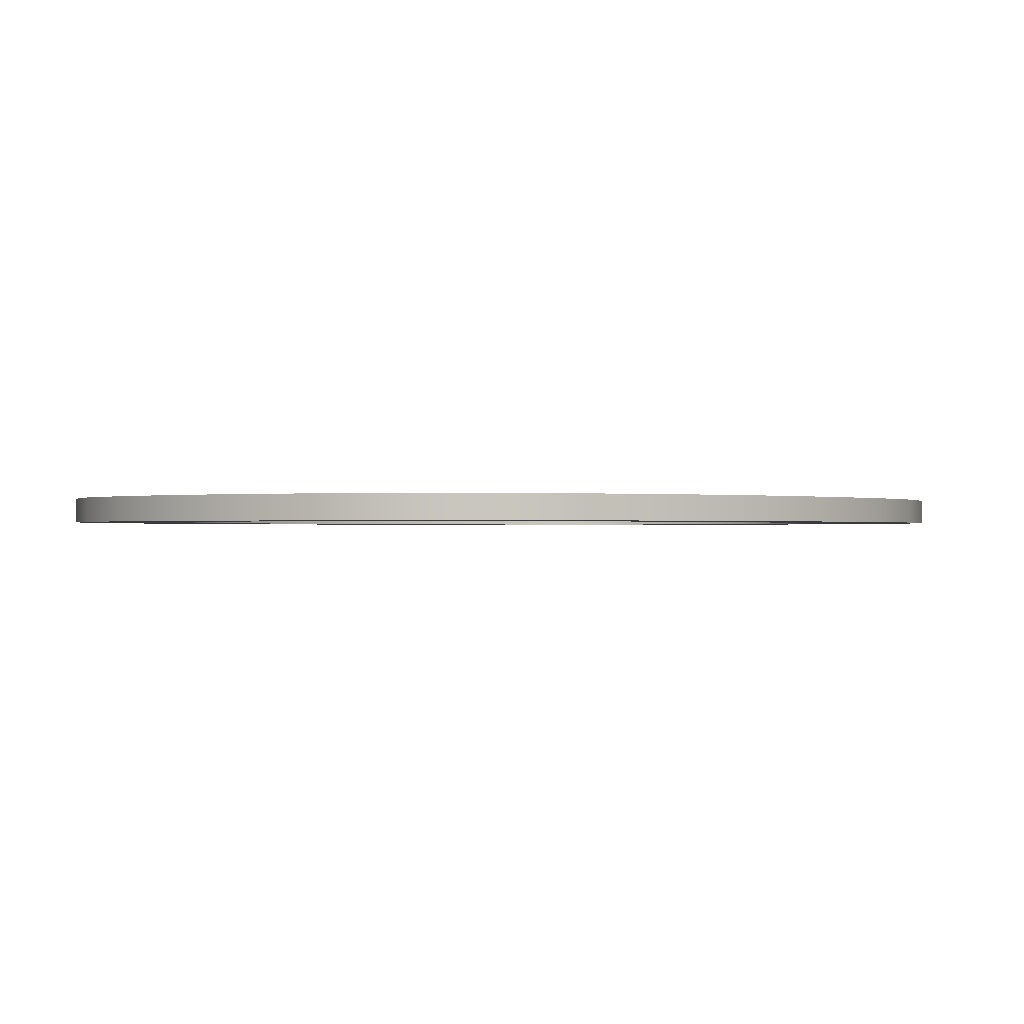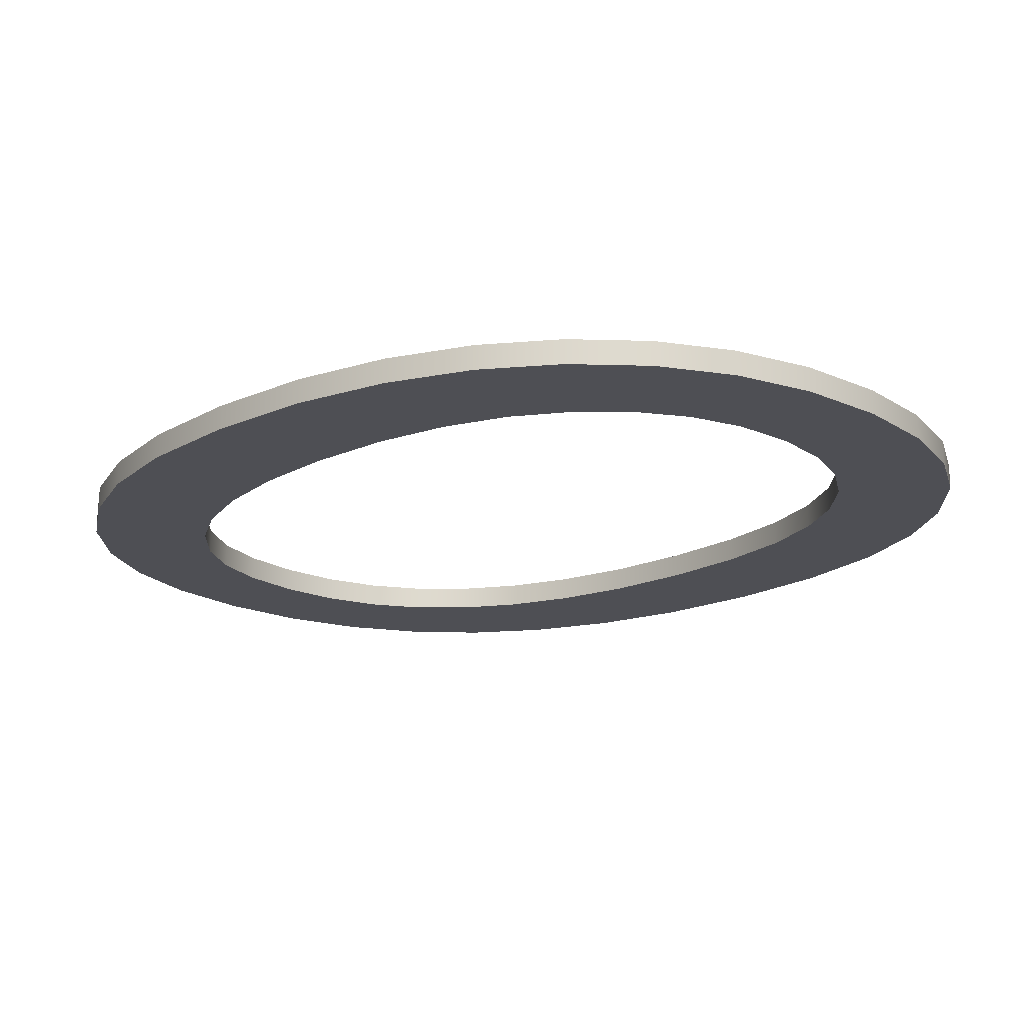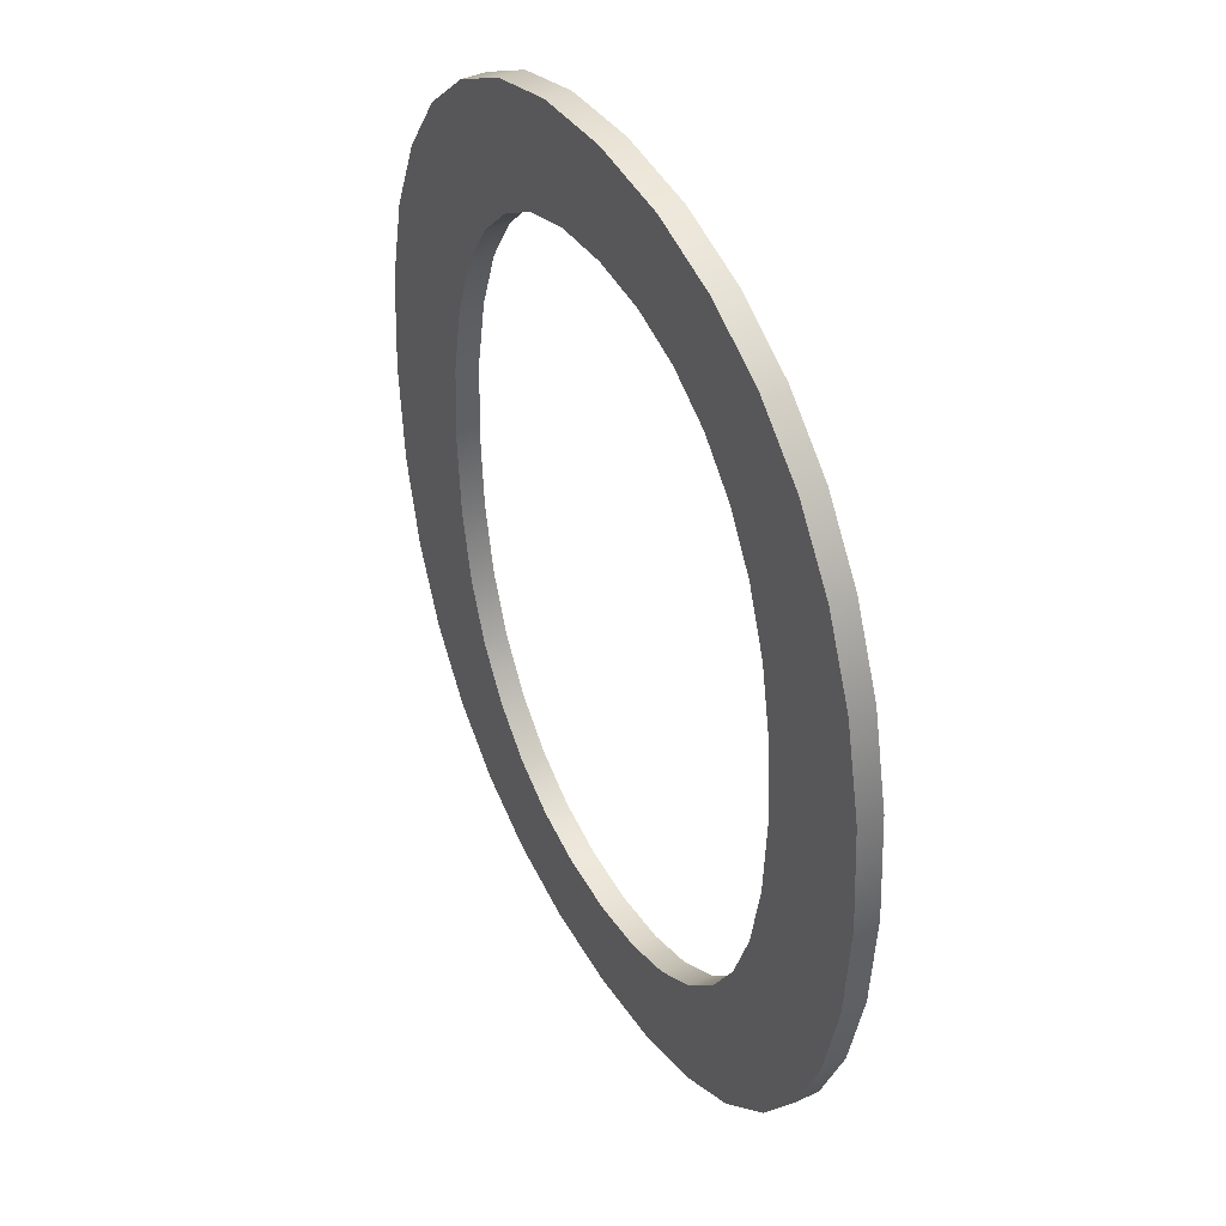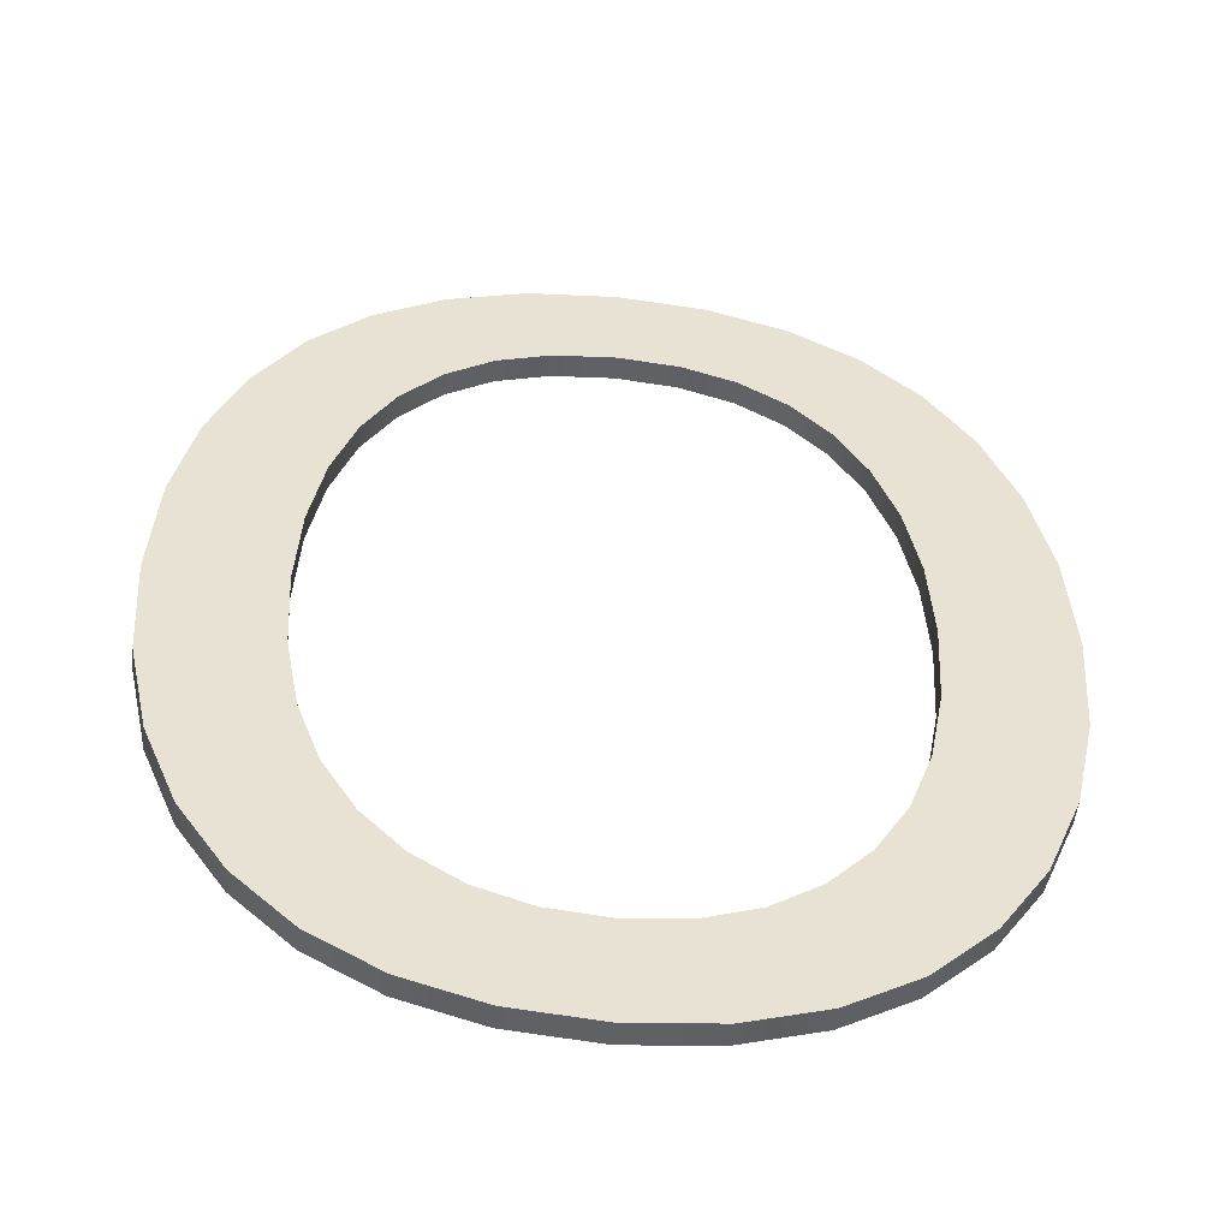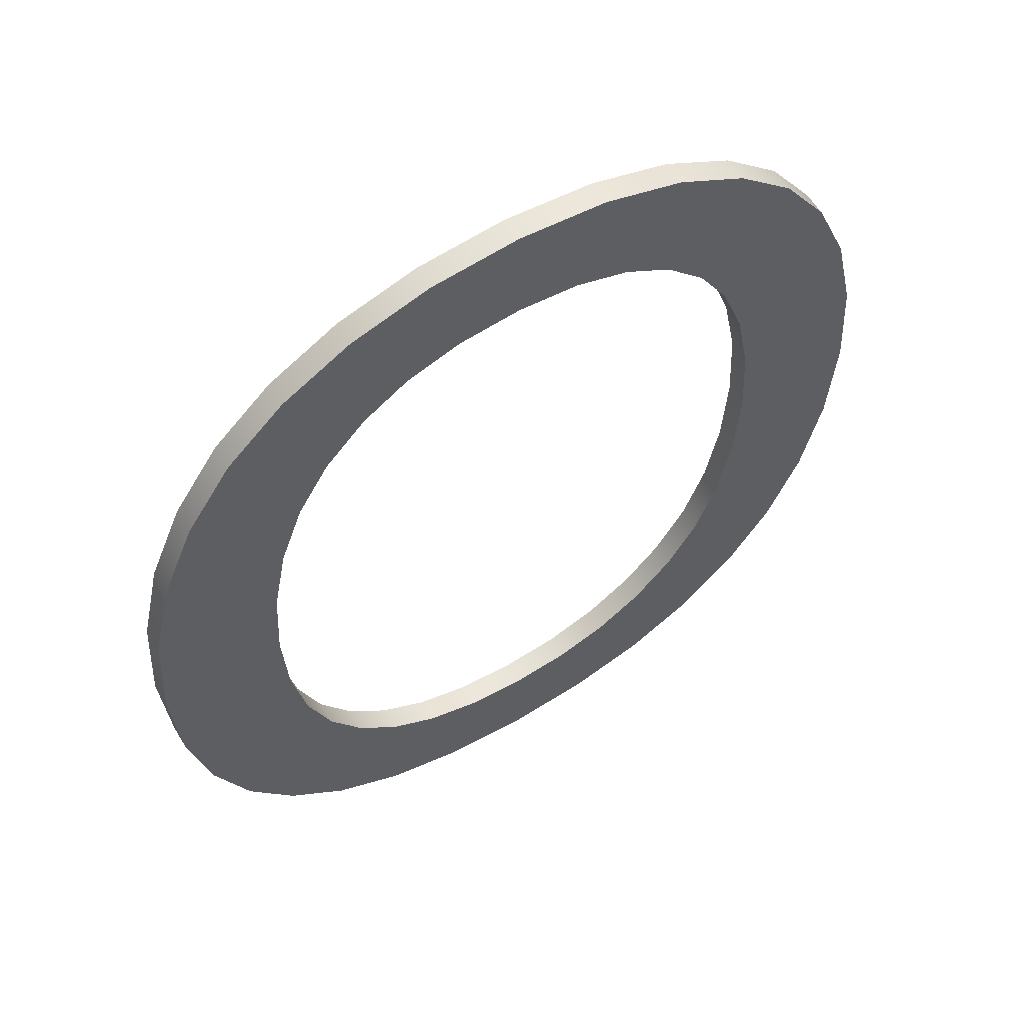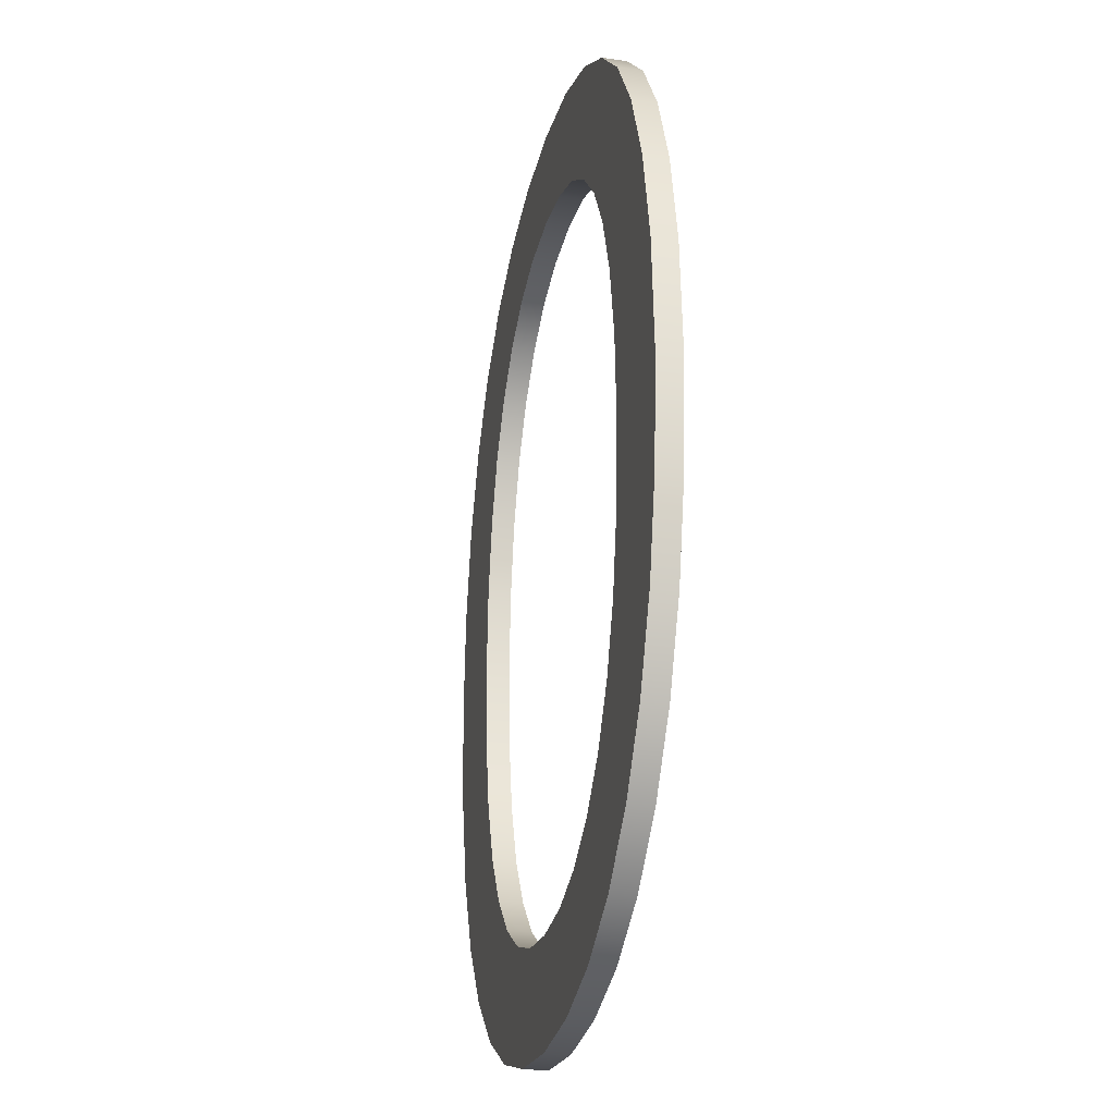
<metadata>
{"format":"obj","ext":"obj","renderer":"f3d","projection":"perspective","resolution":1024,"background":"white","views":[{"elev":-0.6,"azim":41.3,"up":"+Z"},{"elev":-18.3,"azim":-45.9,"up":"+Z"},{"elev":42.3,"azim":61.2,"up":"+Y"},{"elev":-50.3,"azim":-6.2,"up":"+Y"},{"elev":59.5,"azim":-31.2,"up":"+Y"},{"elev":-25.6,"azim":77.1,"up":"+Y"}]}
</metadata>
<code>
o mesh45/mesh45-geometry#mesh45-geometry
v 0.01519 -0.03226 0.4768
v 0.05912 -0.03518 0.4768
v 0.02391 -0.04034 0.4768
v 0.05015 -0.03429 0.4768
v 0.1029 -0.03226 0.4768
v 0.01519 -0.03226 0.4803
v 0.04213 -0.03163 0.4768
v 0.05912 -0.03518 0.4803
v 0.09386 -0.04052 0.4768
v 0.06809 -0.03429 0.4768
v 0.02391 -0.04034 0.4803
v 0.008245 -0.02217 0.4768
v 0.05015 -0.03429 0.4803
v 0.06809 -0.03429 0.4803
v 0.03418 -0.04614 0.4768
v 0.09386 -0.04052 0.4803
v 0.0761 -0.03163 0.4768
v 0.008245 -0.02217 0.4803
v 0.03508 -0.02719 0.4768
v 0.04213 -0.03163 0.4803
v 0.1029 -0.03226 0.4803
v 0.08346 -0.04628 0.4768
v 0.08346 -0.04628 0.4803
v 0.0761 -0.03163 0.4803
v 0.1099 -0.02215 0.4768
v 0.03418 -0.04614 0.4803
v 0.00313 -0.009974 0.4768
v 0.02898 -0.02098 0.4768
v 0.04592 -0.04964 0.4768
v 0.08314 -0.02719 0.4803
v 0.08314 -0.02719 0.4768
v 0.03508 -0.02719 0.4803
v 0.00313 -0.009974 0.4803
v 0.02898 -0.02098 0.4803
v 0.1099 -0.02215 0.4803
v 0.0718 -0.04967 0.4768
v 0.0718 -0.04967 0.4803
v 0.04592 -0.04964 0.4803
v 0.08922 -0.02098 0.4768
v -2.2e-05 0.004138 0.4768
v 0.02406 -0.01309 0.4768
v 0.05903 -0.0508 0.4768
v 0.115 -0.009883 0.4768
v 0.08922 -0.02098 0.4803
v 0.02406 -0.01309 0.4803
v -2.2e-05 0.004138 0.4803
v 0.02055 -0.003637 0.4768
v 0.05903 -0.0508 0.4803
v 0.115 -0.009883 0.4803
v 0.09411 -0.01309 0.4768
v 0.02055 -0.003637 0.4803
v -0.001072 0.01998 0.4768
v 0.01845 0.007389 0.4768
v 0.1182 0.004252 0.4768
v 0.09411 -0.01309 0.4803
v 0.09761 -0.003637 0.4768
v 0.01845 0.007389 0.4803
v -0.001072 0.01998 0.4803
v 0.1182 0.004252 0.4803
v 0.09761 -0.003637 0.4803
v -1e-05 0.03611 0.4768
v 0.01774 0.01998 0.4768
v 0.1192 0.01998 0.4768
v 0.09971 0.007389 0.4768
v 0.01774 0.01998 0.4803
v -1e-05 0.03611 0.4803
v 0.1192 0.01998 0.4803
v 0.09971 0.007389 0.4803
v 0.01846 0.03254 0.4803
v 0.003175 0.05013 0.4768
v 0.01846 0.03254 0.4768
v 0.1181 0.03604 0.4768
v 0.1004 0.01998 0.4768
v 0.02062 0.04373 0.4803
v 0.003175 0.05013 0.4803
v 0.02062 0.04373 0.4768
v 0.1181 0.03604 0.4803
v 0.09967 0.03273 0.4768
v 0.1004 0.01998 0.4803
v 0.008324 0.06218 0.4768
v 0.02413 0.05335 0.4768
v 0.1149 0.05022 0.4803
v 0.09748 0.04392 0.4768
v 0.02413 0.05335 0.4803
v 0.008324 0.06218 0.4803
v 0.1149 0.05022 0.4768
v 0.09748 0.04392 0.4803
v 0.09967 0.03273 0.4803
v 0.01528 0.07241 0.4768
v 0.02889 0.06118 0.4768
v 0.1098 0.06239 0.4803
v 0.09397 0.05344 0.4803
v 0.09397 0.05344 0.4768
v 0.02889 0.06118 0.4803
v 0.01528 0.07241 0.4803
v 0.03497 0.06745 0.4768
v 0.1098 0.06239 0.4768
v 0.03497 0.06745 0.4803
v 0.02394 0.08037 0.4803
v 0.0419 0.07182 0.4768
v 0.1029 0.07241 0.4803
v 0.08926 0.06118 0.4803
v 0.08926 0.06118 0.4768
v 0.0419 0.07182 0.4803
v 0.02394 0.08037 0.4768
v 0.04988 0.07439 0.4803
v 0.04988 0.07439 0.4768
v 0.1029 0.07241 0.4768
v 0.08331 0.06733 0.4803
v 0.08331 0.06733 0.4768
v 0.03423 0.08616 0.4803
v 0.05912 0.07524 0.4803
v 0.09433 0.0802 0.4768
v 0.07624 0.07173 0.4803
v 0.03423 0.08616 0.4768
v 0.08406 0.08602 0.4803
v 0.05912 0.07524 0.4768
v 0.09433 0.0802 0.4803
v 0.07624 0.07173 0.4768
v 0.06815 0.07437 0.4768
v 0.06815 0.07437 0.4803
v 0.04598 0.08969 0.4803
v 0.08406 0.08602 0.4768
v 0.07223 0.08965 0.4803
v 0.04598 0.08969 0.4768
v 0.07223 0.08965 0.4768
v 0.05903 0.09086 0.4803
v 0.05903 0.09086 0.4768
f 1 2 3
f 2 1 4
f 3 2 1
f 4 1 2
f 5 3 2
f 2 3 5
f 3 6 1
f 1 6 3
f 4 1 7
f 7 1 4
f 4 8 2
f 2 8 4
f 9 3 5
f 5 3 9
f 5 2 10
f 10 2 5
f 6 3 11
f 11 3 6
f 6 12 1
f 1 12 6
f 7 1 12
f 12 1 7
f 7 13 4
f 4 13 7
f 8 4 13
f 13 4 8
f 14 2 8
f 8 2 14
f 9 15 3
f 3 15 9
f 5 16 9
f 9 16 5
f 2 14 10
f 10 14 2
f 5 10 17
f 17 10 5
f 15 11 3
f 3 11 15
f 8 6 11
f 11 6 8
f 12 6 18
f 18 6 12
f 7 12 19
f 19 12 7
f 13 7 20
f 20 7 13
f 6 8 13
f 13 8 6
f 8 21 14
f 14 21 8
f 22 15 9
f 9 15 22
f 16 5 21
f 21 5 16
f 23 9 16
f 16 9 23
f 24 10 14
f 14 10 24
f 10 24 17
f 17 24 10
f 5 17 25
f 25 17 5
f 11 15 26
f 26 15 11
f 11 21 8
f 8 21 11
f 6 20 18
f 18 20 6
f 18 27 12
f 12 27 18
f 19 12 28
f 28 12 19
f 19 20 7
f 7 20 19
f 6 13 20
f 20 13 6
f 14 21 24
f 24 21 14
f 22 29 15
f 15 29 22
f 9 23 22
f 22 23 9
f 25 21 5
f 5 21 25
f 11 16 21
f 21 16 11
f 26 23 16
f 16 23 26
f 30 17 24
f 24 17 30
f 25 17 31
f 31 17 25
f 29 26 15
f 15 26 29
f 26 16 11
f 11 16 26
f 18 20 32
f 32 20 18
f 27 18 33
f 33 18 27
f 28 12 27
f 27 12 28
f 34 19 28
f 28 19 34
f 20 19 32
f 32 19 20
f 24 21 35
f 35 21 24
f 36 29 22
f 22 29 36
f 37 22 23
f 23 22 37
f 21 25 35
f 35 25 21
f 38 23 26
f 26 23 38
f 17 30 31
f 31 30 17
f 24 35 30
f 30 35 24
f 25 31 39
f 39 31 25
f 26 29 38
f 38 29 26
f 18 32 34
f 34 32 18
f 18 34 33
f 33 34 18
f 33 40 27
f 27 40 33
f 28 27 41
f 41 27 28
f 19 34 32
f 32 34 19
f 41 34 28
f 28 34 41
f 29 36 42
f 42 36 29
f 22 37 36
f 36 37 22
f 38 37 23
f 23 37 38
f 43 35 25
f 25 35 43
f 30 39 31
f 31 39 30
f 30 35 44
f 44 35 30
f 25 39 43
f 43 39 25
f 42 38 29
f 29 38 42
f 33 34 45
f 45 34 33
f 40 33 46
f 46 33 40
f 47 27 40
f 40 27 47
f 41 27 47
f 47 27 41
f 34 41 45
f 45 41 34
f 36 48 42
f 42 48 36
f 48 36 37
f 37 36 48
f 37 38 48
f 48 38 37
f 35 43 49
f 49 43 35
f 39 30 44
f 44 30 39
f 44 35 49
f 49 35 44
f 43 39 50
f 50 39 43
f 38 42 48
f 48 42 38
f 33 45 51
f 51 45 33
f 33 51 46
f 46 51 33
f 46 52 40
f 40 52 46
f 47 40 53
f 53 40 47
f 51 41 47
f 47 41 51
f 41 51 45
f 45 51 41
f 54 49 43
f 43 49 54
f 44 50 39
f 39 50 44
f 44 49 55
f 55 49 44
f 43 50 56
f 56 50 43
f 46 51 57
f 57 51 46
f 52 46 58
f 58 46 52
f 53 40 52
f 52 40 53
f 57 47 53
f 53 47 57
f 47 57 51
f 51 57 47
f 49 54 59
f 59 54 49
f 43 56 54
f 54 56 43
f 50 44 55
f 55 44 50
f 55 49 60
f 60 49 55
f 55 56 50
f 50 56 55
f 46 57 58
f 58 57 46
f 58 61 52
f 52 61 58
f 53 52 62
f 62 52 53
f 62 57 53
f 53 57 62
f 63 59 54
f 54 59 63
f 60 49 59
f 59 49 60
f 54 56 64
f 64 56 54
f 56 55 60
f 60 55 56
f 58 57 65
f 65 57 58
f 61 58 66
f 66 58 61
f 62 52 61
f 61 52 62
f 57 62 65
f 65 62 57
f 59 63 67
f 67 63 59
f 54 64 63
f 63 64 54
f 60 59 68
f 68 59 60
f 60 64 56
f 56 64 60
f 58 65 69
f 69 65 58
f 58 69 66
f 66 69 58
f 66 70 61
f 61 70 66
f 62 61 71
f 71 61 62
f 71 65 62
f 62 65 71
f 72 67 63
f 63 67 72
f 68 59 67
f 67 59 68
f 63 64 73
f 73 64 63
f 64 60 68
f 68 60 64
f 65 71 69
f 69 71 65
f 66 69 74
f 74 69 66
f 70 66 75
f 75 66 70
f 76 61 70
f 70 61 76
f 71 61 76
f 76 61 71
f 67 72 77
f 77 72 67
f 63 78 72
f 72 78 63
f 68 67 79
f 79 67 68
f 68 73 64
f 64 73 68
f 63 73 78
f 78 73 63
f 76 69 71
f 71 69 76
f 69 76 74
f 74 76 69
f 66 74 75
f 75 74 66
f 75 80 70
f 70 80 75
f 76 70 81
f 81 70 76
f 72 82 77
f 77 82 72
f 79 67 77
f 77 67 79
f 72 78 83
f 83 78 72
f 73 68 79
f 79 68 73
f 79 78 73
f 73 78 79
f 81 74 76
f 76 74 81
f 75 74 84
f 84 74 75
f 80 75 85
f 85 75 80
f 81 70 80
f 80 70 81
f 82 72 86
f 86 72 82
f 87 77 82
f 82 77 87
f 79 77 88
f 88 77 79
f 88 83 78
f 78 83 88
f 72 83 86
f 86 83 72
f 78 79 88
f 88 79 78
f 74 81 84
f 84 81 74
f 75 84 85
f 85 84 75
f 85 89 80
f 80 89 85
f 81 80 90
f 90 80 81
f 86 91 82
f 82 91 86
f 88 77 87
f 87 77 88
f 87 82 92
f 92 82 87
f 83 88 87
f 87 88 83
f 86 83 93
f 93 83 86
f 90 84 81
f 81 84 90
f 85 84 94
f 94 84 85
f 89 85 95
f 95 85 89
f 96 80 89
f 89 80 96
f 90 80 96
f 96 80 90
f 91 86 97
f 97 86 91
f 92 82 91
f 91 82 92
f 93 87 92
f 92 87 93
f 87 93 83
f 83 93 87
f 86 93 97
f 97 93 86
f 84 90 94
f 94 90 84
f 85 94 98
f 98 94 85
f 85 98 95
f 95 98 85
f 99 89 95
f 95 89 99
f 96 89 100
f 100 89 96
f 96 94 90
f 90 94 96
f 97 101 91
f 91 101 97
f 92 91 102
f 102 91 92
f 92 103 93
f 93 103 92
f 97 93 103
f 103 93 97
f 94 96 98
f 98 96 94
f 95 98 104
f 104 98 95
f 89 99 105
f 105 99 89
f 95 106 99
f 99 106 95
f 100 89 107
f 107 89 100
f 100 98 96
f 96 98 100
f 101 97 108
f 108 97 101
f 109 91 101
f 101 91 109
f 102 91 109
f 109 91 102
f 103 92 102
f 102 92 103
f 97 103 110
f 110 103 97
f 98 100 104
f 104 100 98
f 95 104 106
f 106 104 95
f 111 105 99
f 99 105 111
f 107 89 105
f 105 89 107
f 99 106 112
f 112 106 99
f 107 104 100
f 100 104 107
f 97 110 108
f 108 110 97
f 113 101 108
f 108 101 113
f 109 101 114
f 114 101 109
f 110 102 109
f 109 102 110
f 102 110 103
f 103 110 102
f 104 107 106
f 106 107 104
f 105 111 115
f 115 111 105
f 99 116 111
f 111 116 99
f 107 105 117
f 117 105 107
f 106 117 112
f 112 117 106
f 99 112 118
f 118 112 99
f 108 110 119
f 119 110 108
f 101 113 118
f 118 113 101
f 108 120 113
f 113 120 108
f 114 101 121
f 121 101 114
f 114 110 109
f 109 110 114
f 117 106 107
f 107 106 117
f 122 115 111
f 111 115 122
f 123 105 115
f 115 105 123
f 99 118 116
f 116 118 99
f 111 116 124
f 124 116 111
f 117 105 113
f 113 105 117
f 120 112 117
f 117 112 120
f 121 118 112
f 112 118 121
f 110 114 119
f 119 114 110
f 108 119 120
f 120 119 108
f 123 118 113
f 113 118 123
f 121 101 118
f 118 101 121
f 113 120 117
f 117 120 113
f 121 119 114
f 114 119 121
f 115 122 125
f 125 122 115
f 111 124 122
f 122 124 111
f 113 105 123
f 123 105 113
f 123 115 126
f 126 115 123
f 118 123 116
f 116 123 118
f 116 126 124
f 124 126 116
f 112 120 121
f 121 120 112
f 119 121 120
f 120 121 119
f 127 125 122
f 122 125 127
f 126 115 125
f 125 115 126
f 122 124 127
f 127 124 122
f 126 116 123
f 123 116 126
f 128 124 126
f 126 124 128
f 125 127 128
f 128 127 125
f 126 125 128
f 128 125 126
f 124 128 127
f 127 128 124

</code>
